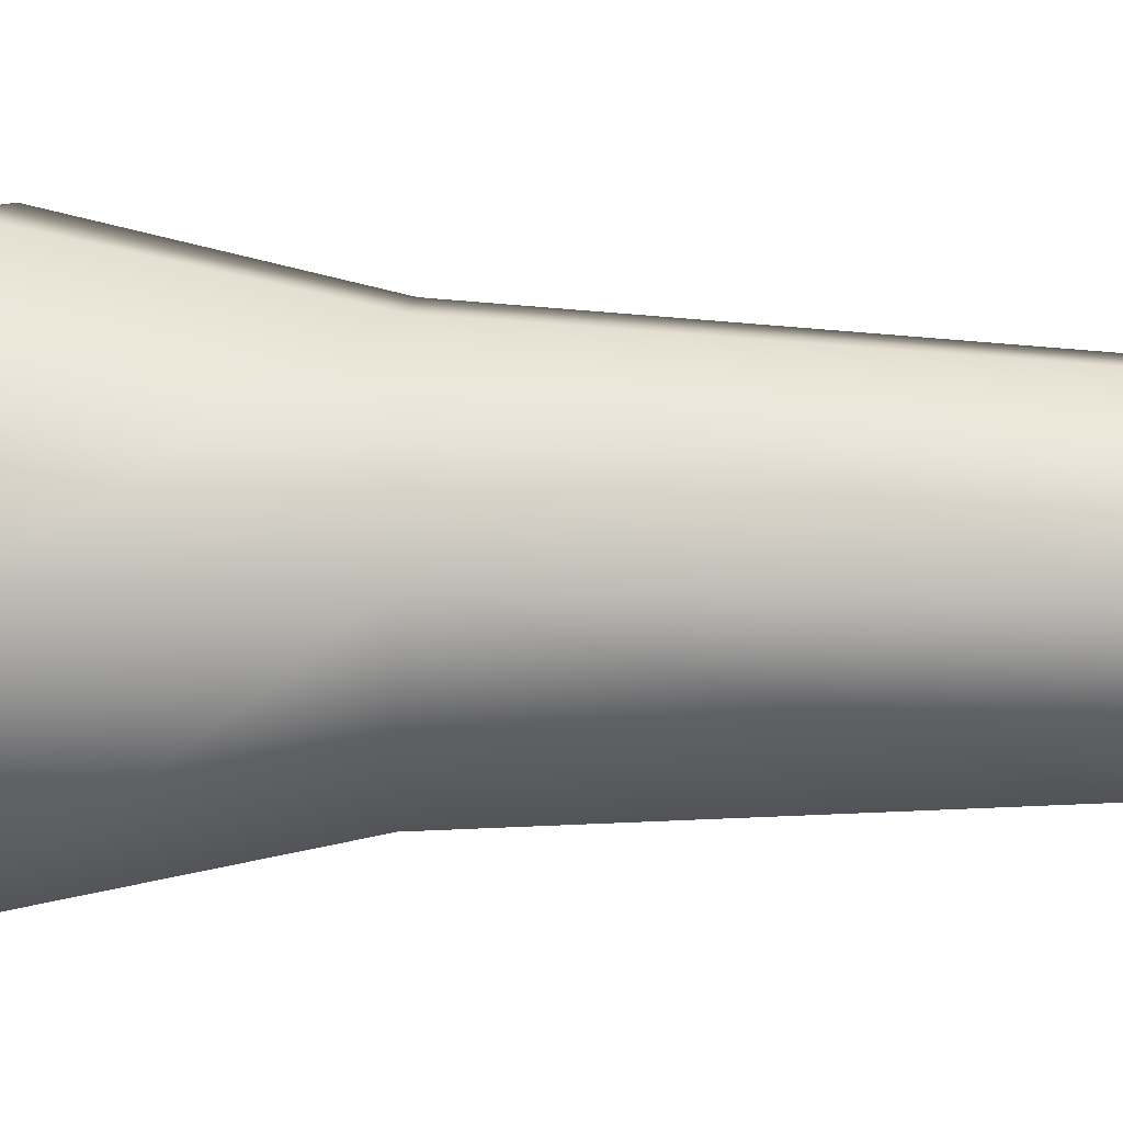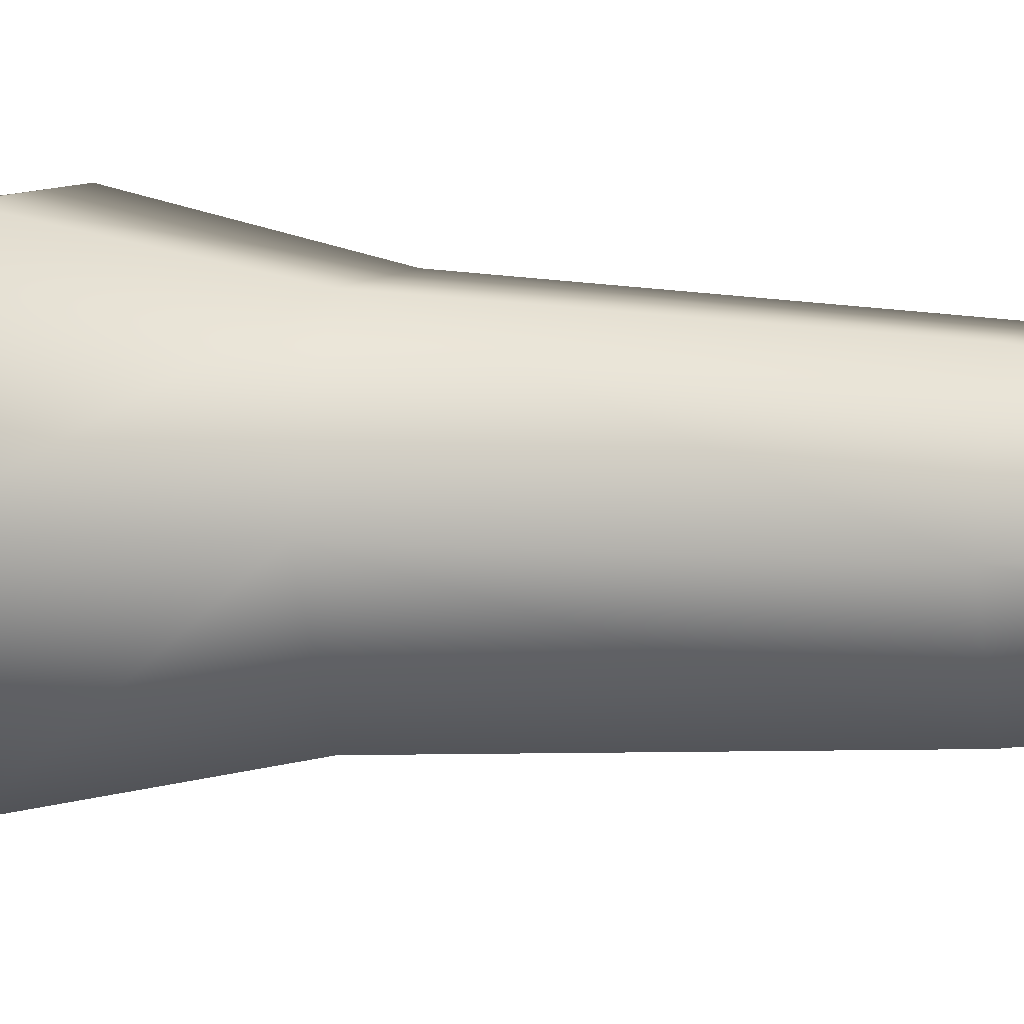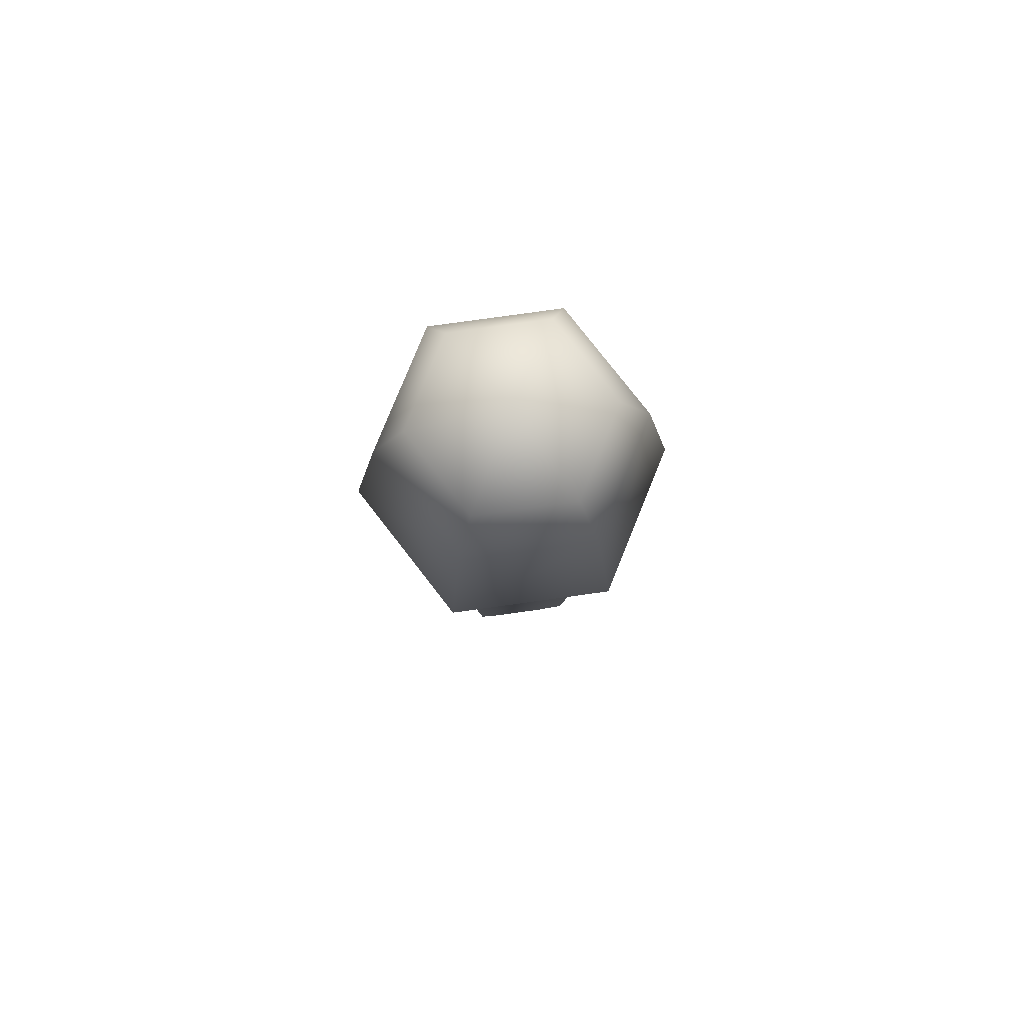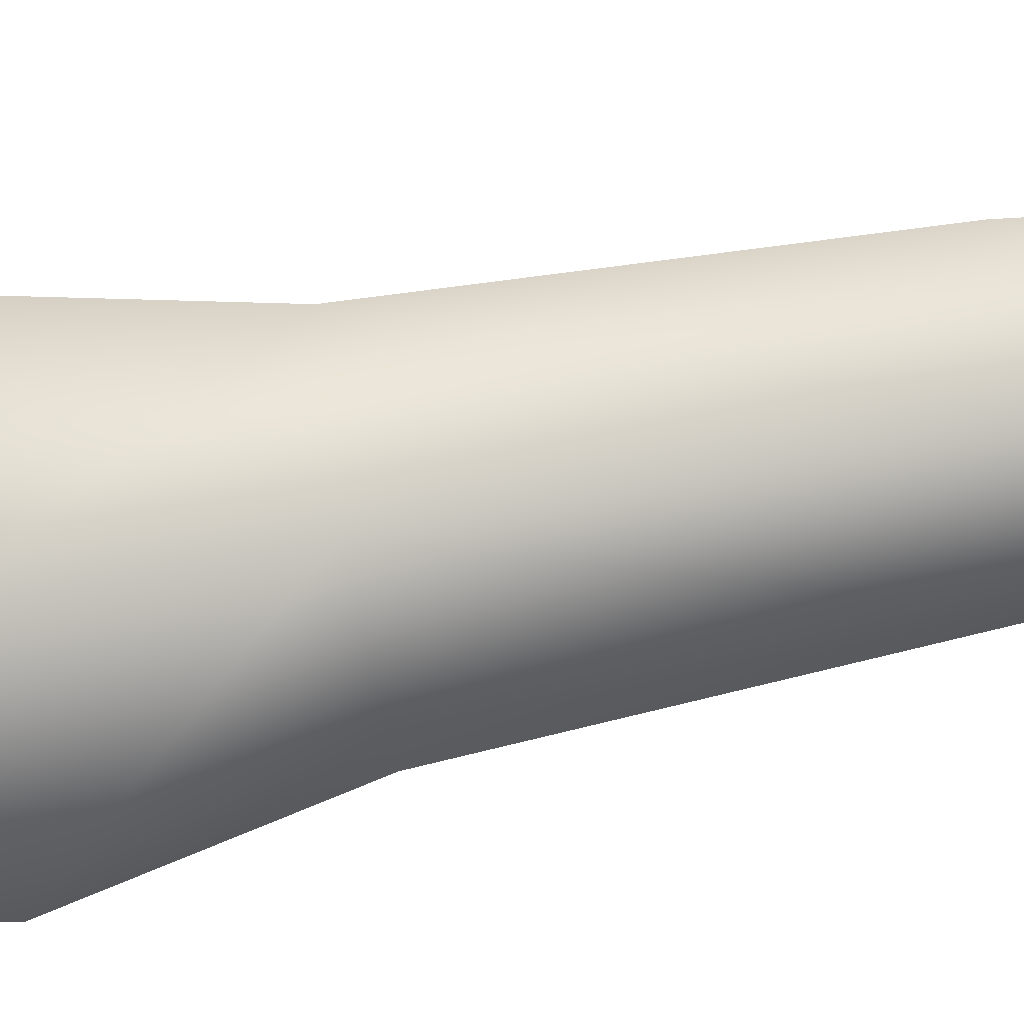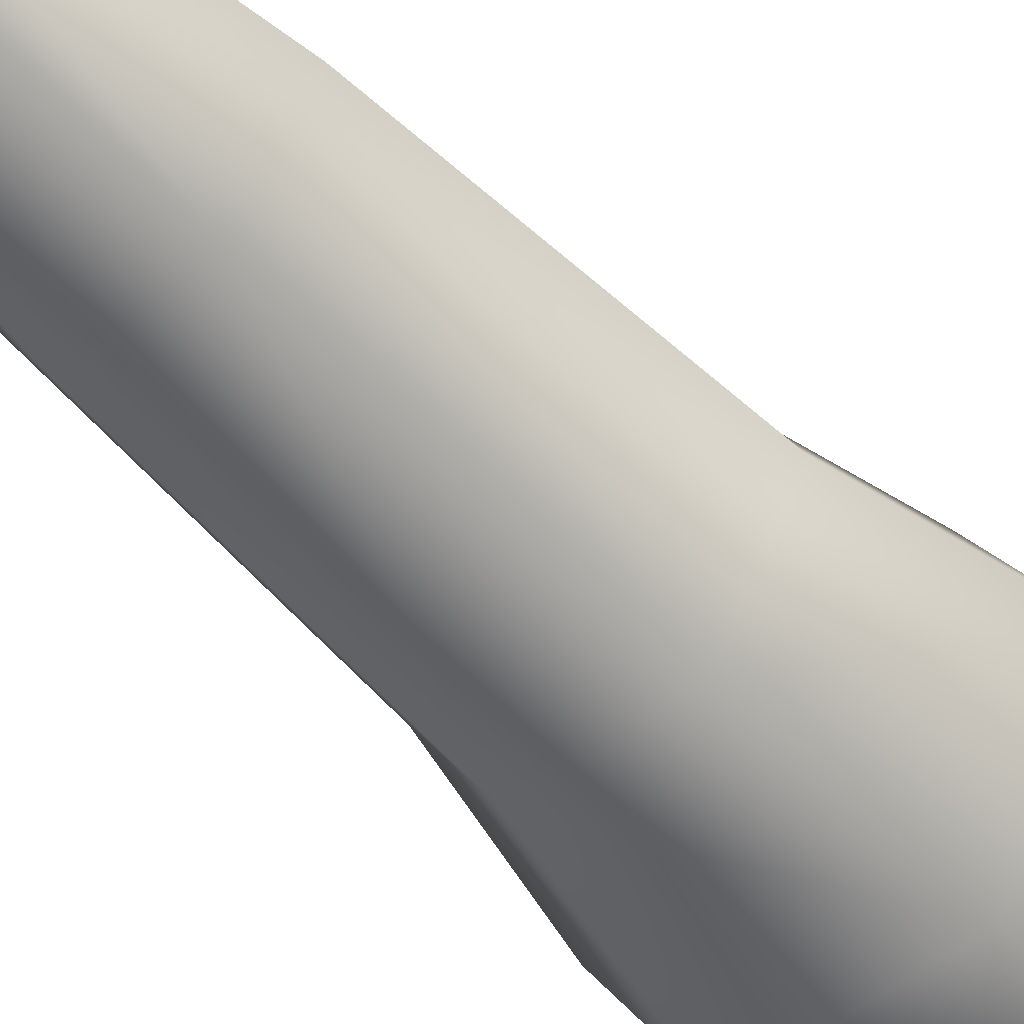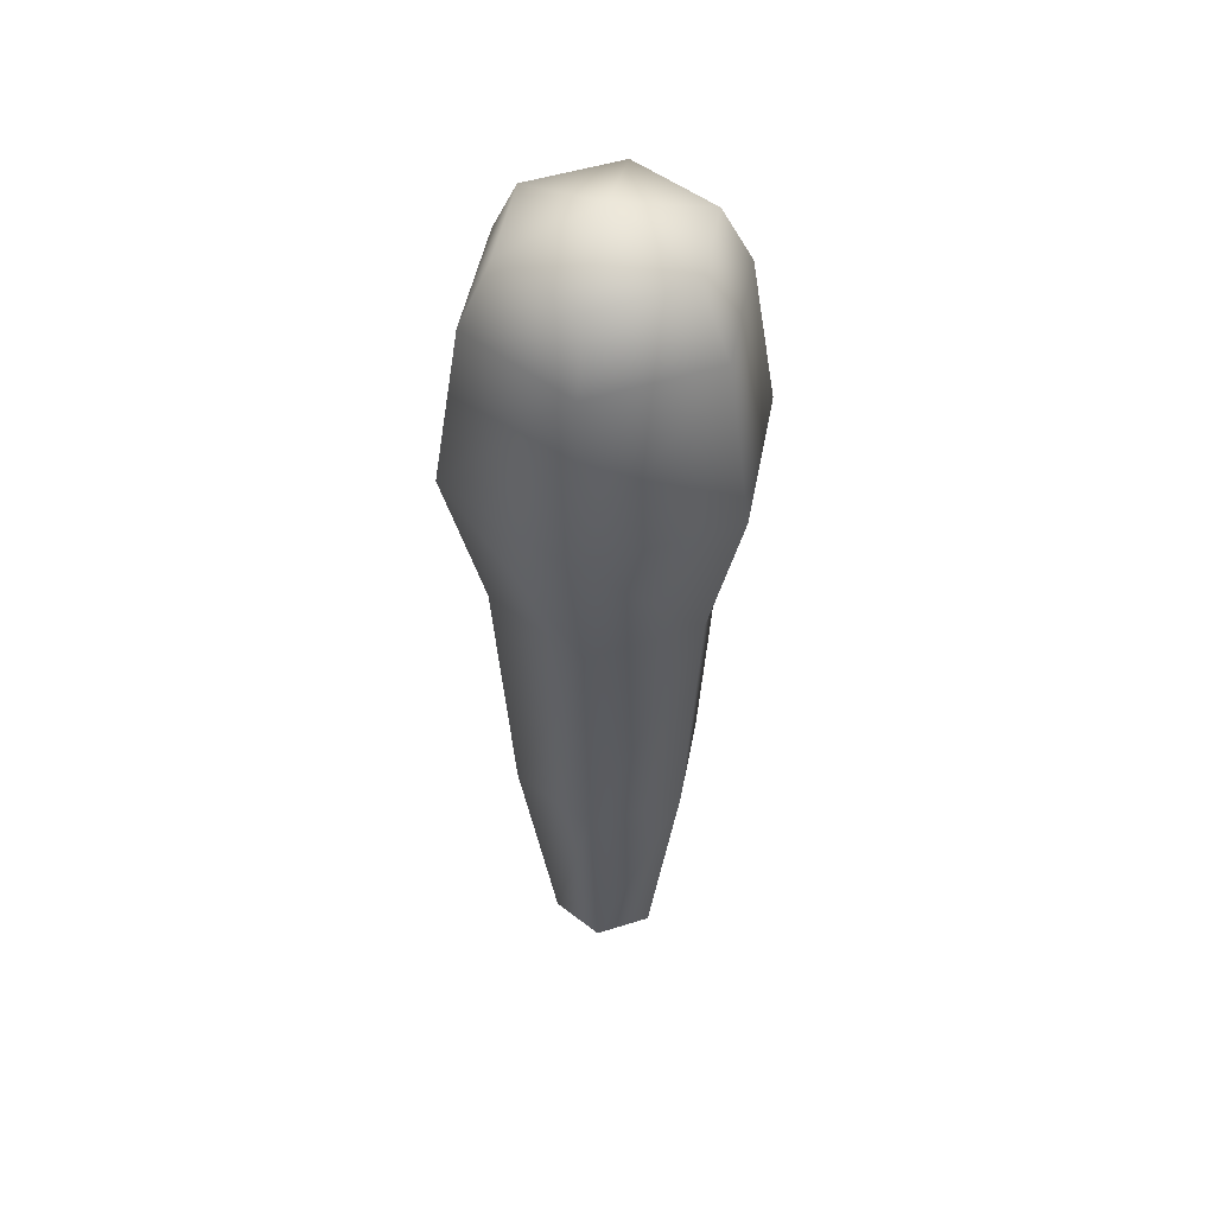
<metadata>
{"format":"obj","ext":"obj","renderer":"f3d","projection":"perspective","resolution":1024,"background":"white","views":[{"elev":65.9,"azim":-88.7,"up":"+Z"},{"elev":7.3,"azim":-72.8,"up":"+Z"},{"elev":79.3,"azim":112.1,"up":"+Y"},{"elev":-60.6,"azim":-78.2,"up":"+Z"},{"elev":-51.6,"azim":41.5,"up":"+Z"},{"elev":49.3,"azim":-79.3,"up":"+Y"}]}
</metadata>
<code>
g febg_tropical_001_cactus_06
v 0.002299 -7.916e-09 -7.916e-09
v 0.001897 0.01019 -0.003285
v 0.00115 -7.916e-09 -0.001991
v 0.003793 0.01019 -7.916e-09
v 0.00115 -7.916e-09 0.001991
v 0.002263 0.0213 -0.00392
v 0.001897 0.01019 0.003285
v -0.00115 -7.916e-09 0.001991
v 0.004527 0.0213 -7.916e-09
v -0.001897 0.01019 0.003285
v -0.002299 -7.916e-09 -7.916e-09
v 0.006076 0.02774 -7.916e-09
v 0.003038 0.02774 -0.005262
v 0.002499 0.03418 -0.004329
v 0.002263 0.0213 0.00392
v -0.003793 0.01019 -7.916e-09
v -0.00115 -7.916e-09 -0.001991
v 0.004999 0.03418 -7.916e-09
v 0.001881 0.03663 -0.003258
v 0.003038 0.02774 0.005262
v -0.002263 0.0213 0.00392
v -0.001897 0.01019 -0.003285
v 0.00115 -7.916e-09 -0.001991
v 0.001897 0.01019 -0.003285
v 0.003762 0.03663 -7.916e-09
v 7.916e-09 0.03785 -7.916e-09
v -0.003038 0.02774 0.005262
v 0.002499 0.03418 0.004329
v -0.004527 0.0213 -7.916e-09
v -0.002263 0.0213 -0.00392
v 0.002263 0.0213 -0.00392
v 0.003038 0.02774 -0.005262
v 0.001881 0.03663 0.003258
v -0.006076 0.02774 -7.916e-09
v -0.003038 0.02774 -0.005262
v -0.002499 0.03418 0.004329
v -0.002499 0.03418 -0.004329
v 0.002499 0.03418 -0.004329
v -0.004999 0.03418 -7.916e-09
v -0.001881 0.03663 0.003258
v -0.003762 0.03663 -7.916e-09
v -0.001881 0.03663 -0.003258
v 0.001881 0.03663 -0.003258
g febg_tropical_001_cactus_06_0
f 3 2 1
f 2 4 1
f 1 4 5
f 2 6 4
f 4 7 5
f 5 7 8
f 6 9 4
f 4 9 7
f 7 10 8
f 8 10 11
f 12 9 6
f 13 12 6
f 12 13 14
f 9 15 7
f 7 15 10
f 10 16 11
f 11 16 17
f 18 12 14
f 14 19 18
f 12 20 9
f 20 15 9
f 20 12 18
f 15 21 10
f 10 21 16
f 16 22 17
f 17 22 23
f 22 24 23
f 19 25 18
f 19 26 25
f 20 27 15
f 27 21 15
f 28 20 18
f 18 25 28
f 27 20 28
f 16 29 22
f 21 29 16
f 22 30 24
f 29 30 22
f 30 31 24
f 32 31 30
f 25 33 28
f 25 26 33
f 27 34 21
f 34 29 21
f 35 30 29
f 35 32 30
f 34 35 29
f 36 27 28
f 28 33 36
f 34 27 36
f 32 35 37
f 38 32 37
f 35 34 39
f 39 34 36
f 37 35 39
f 33 40 36
f 36 40 39
f 33 26 40
f 40 41 39
f 39 41 37
f 40 26 41
f 37 42 38
f 41 42 37
f 41 26 42
f 42 43 38
f 42 26 43

</code>
